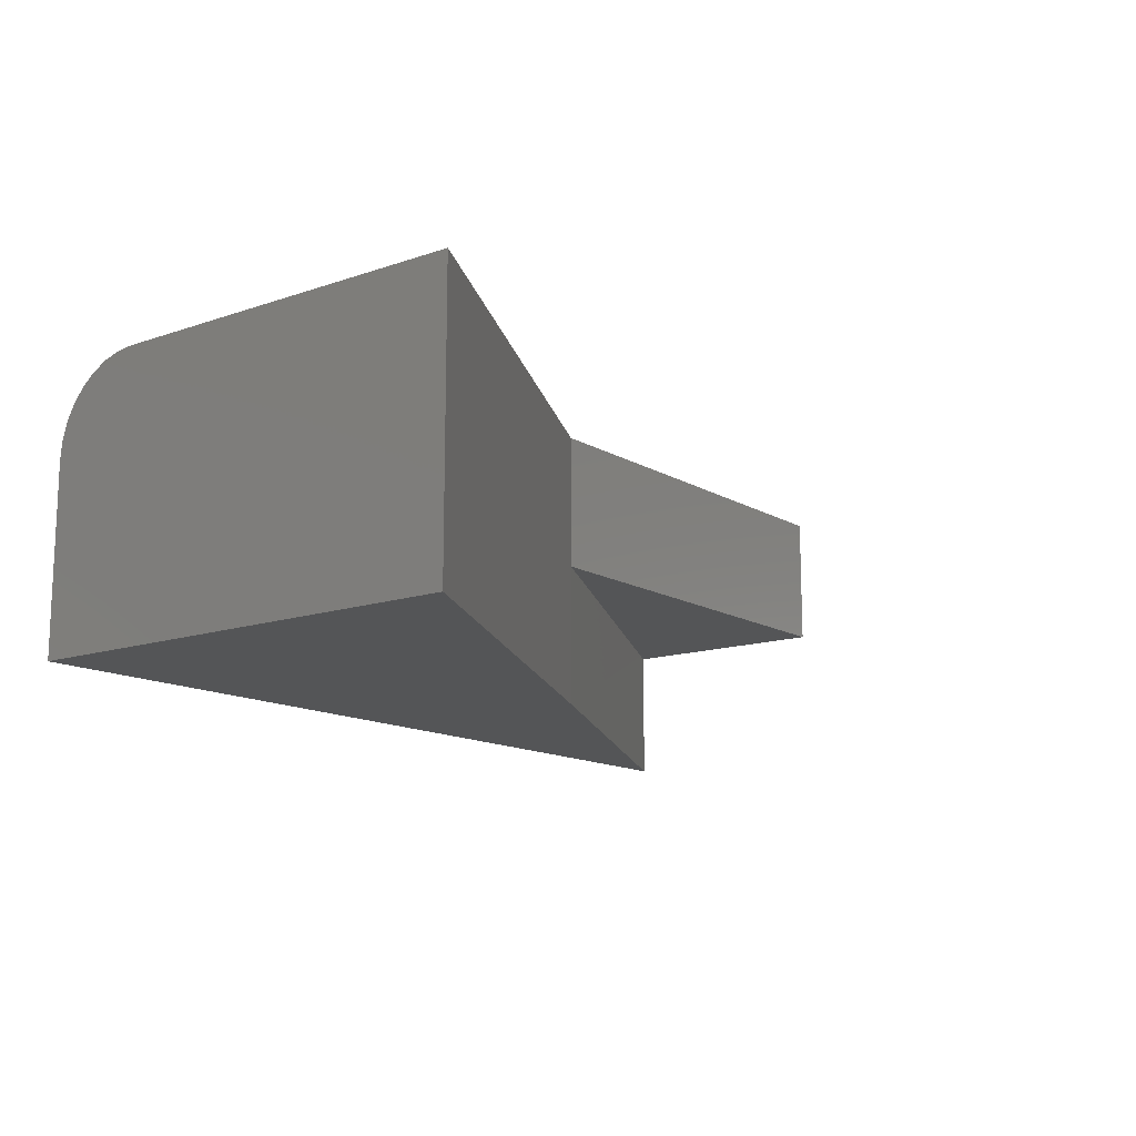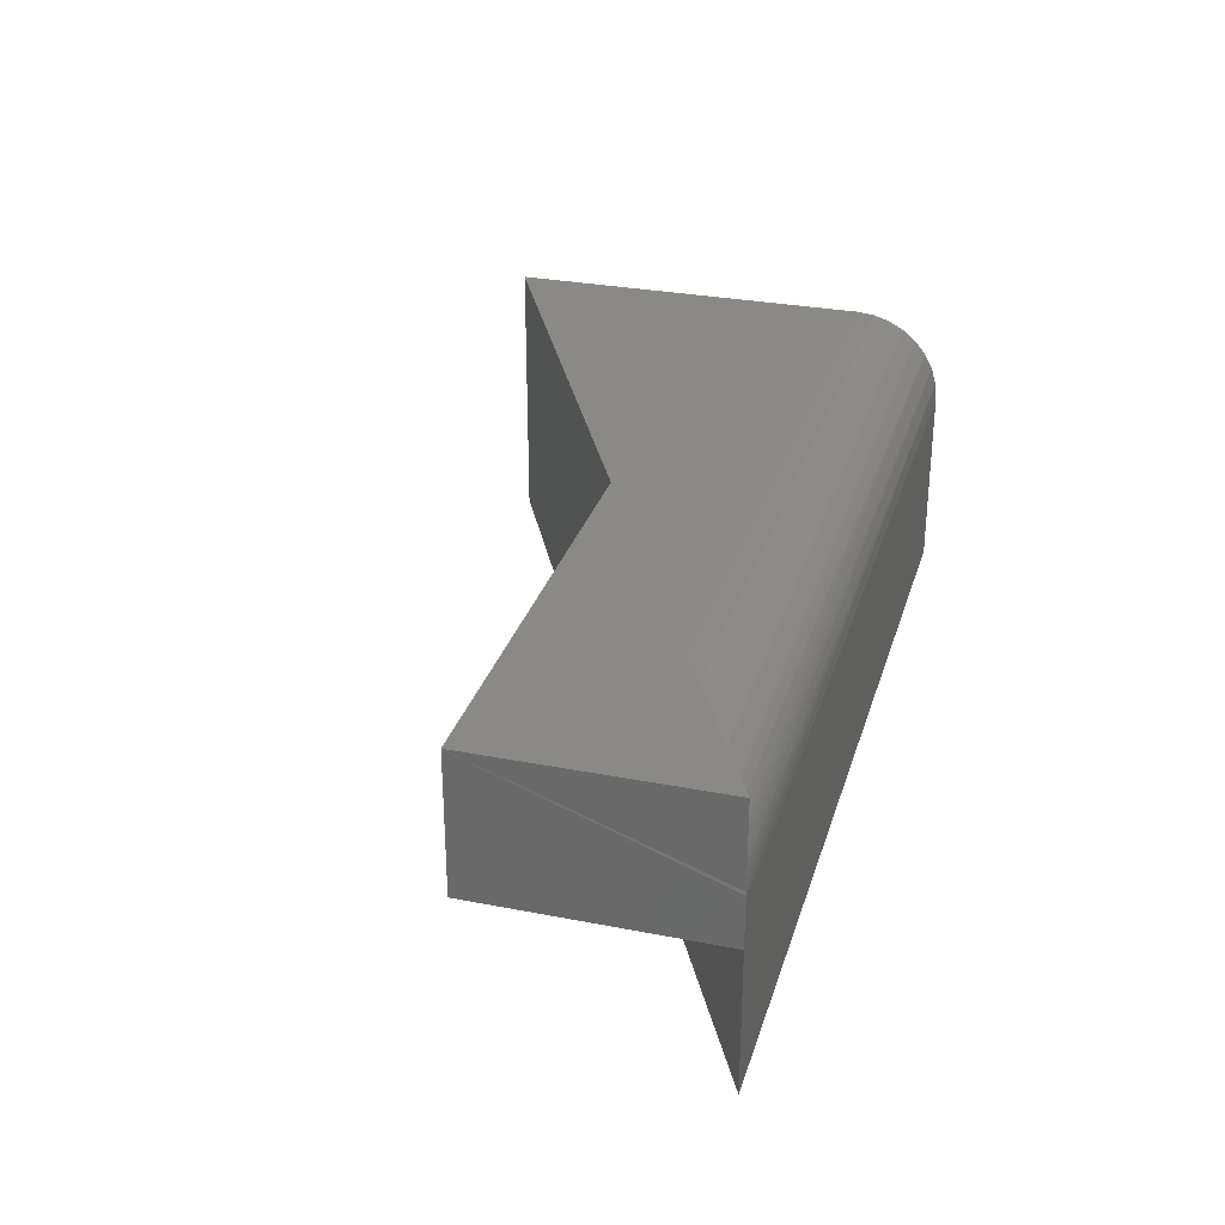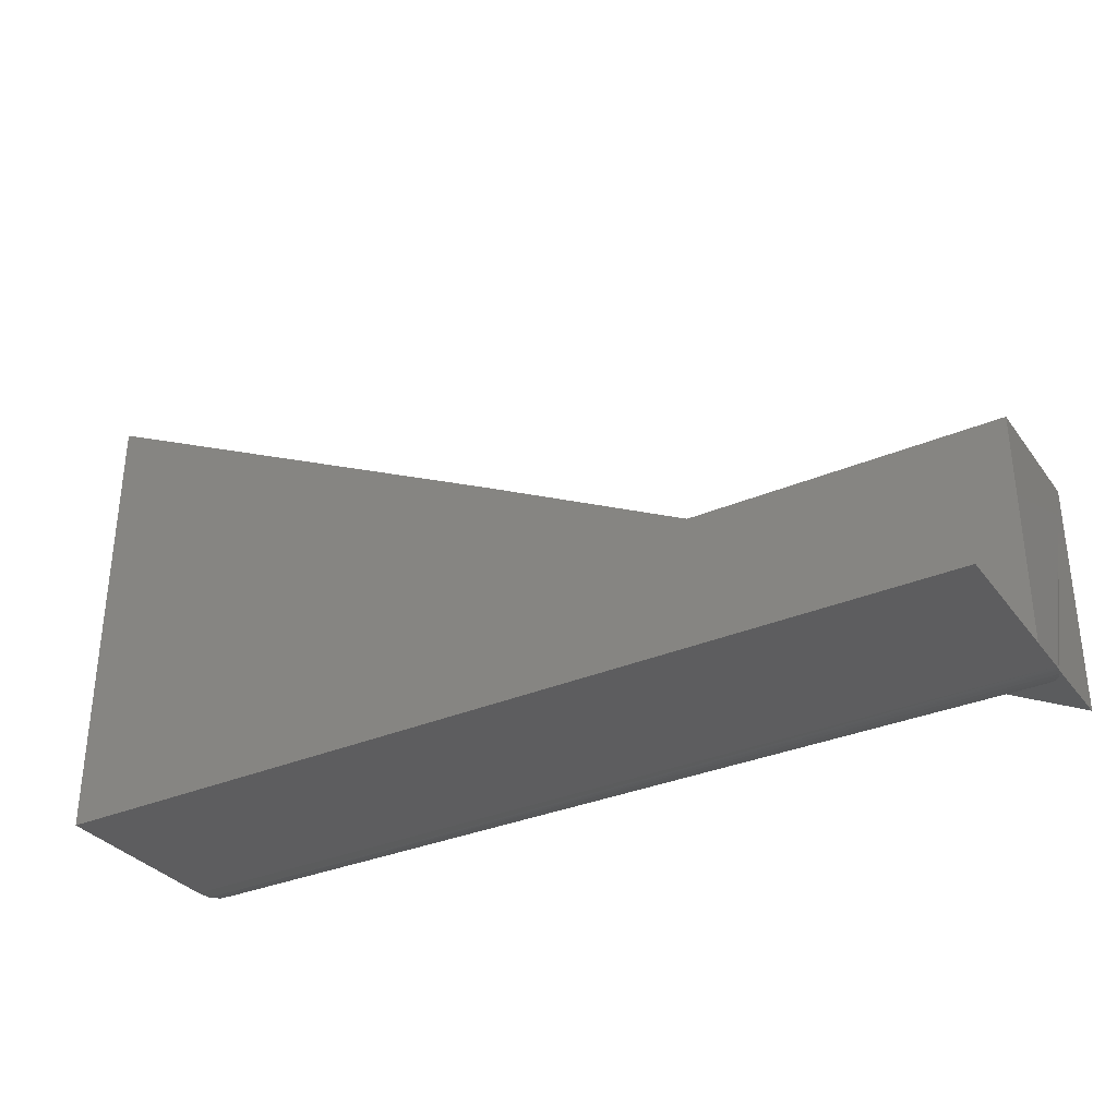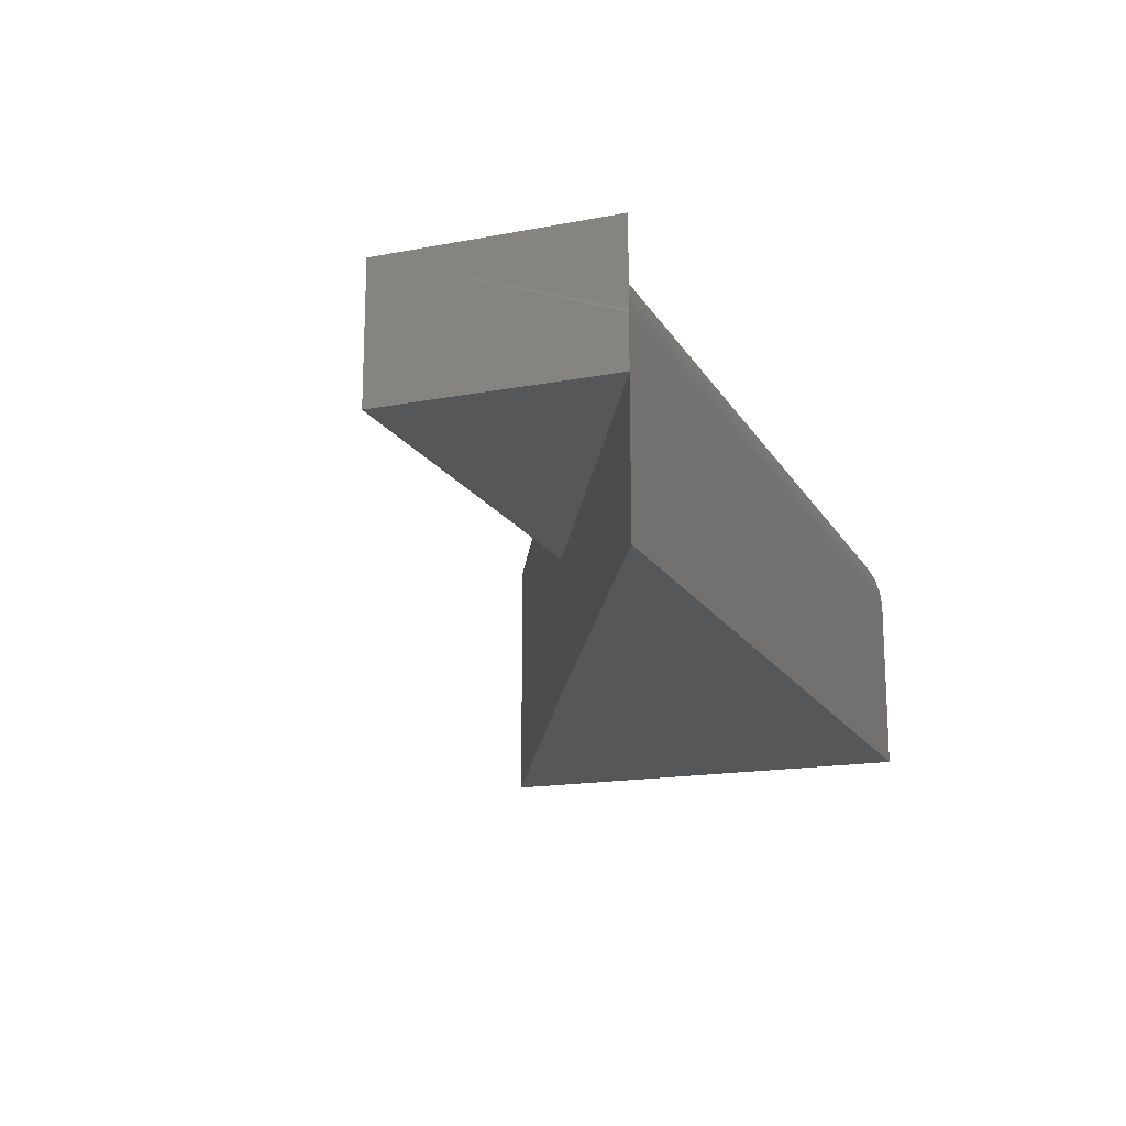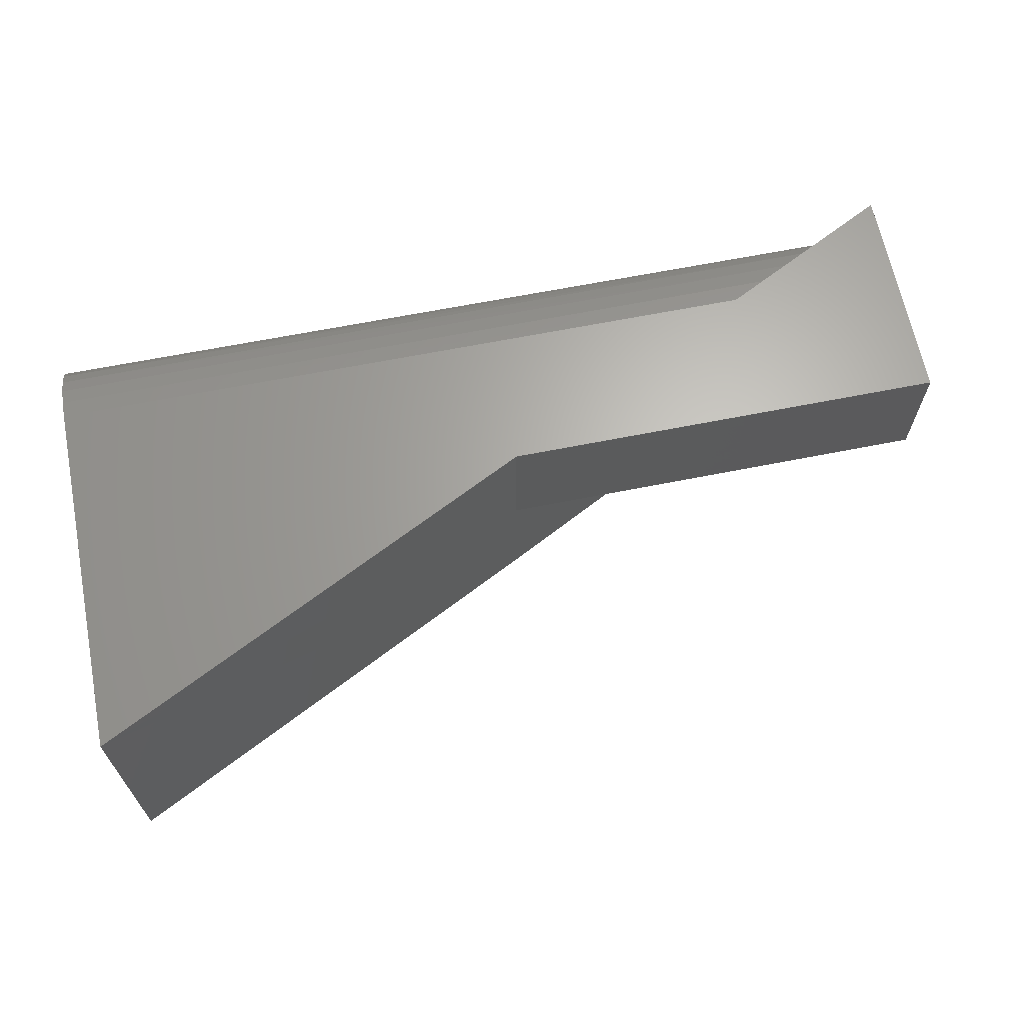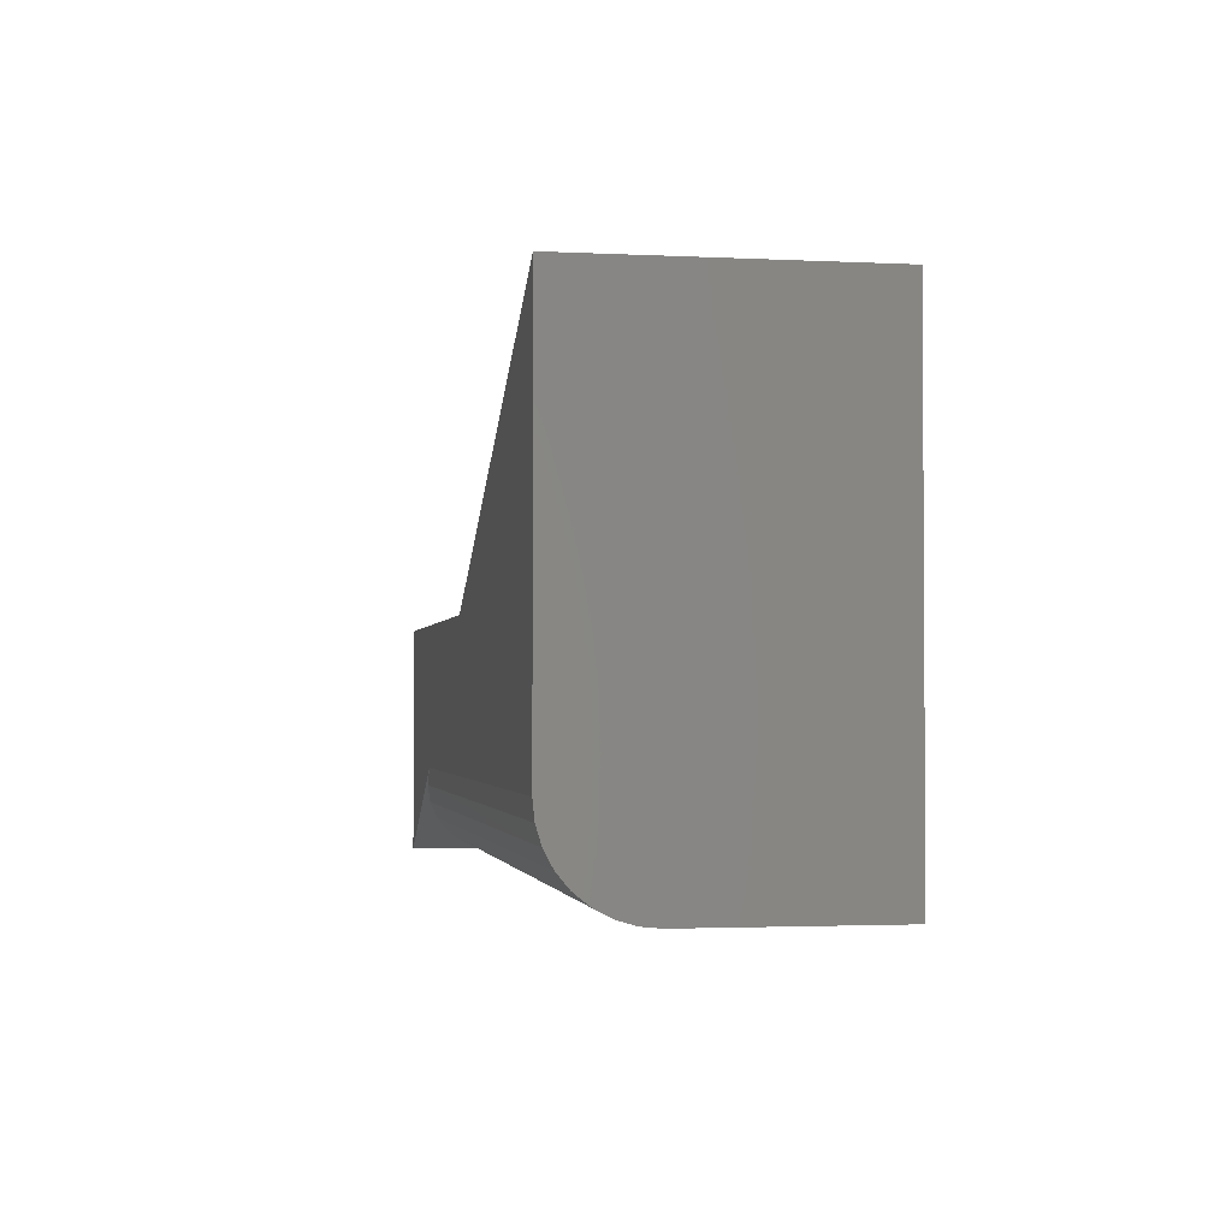
<metadata>
{"format":"stl","ext":"stl","renderer":"f3d","projection":"perspective","resolution":1024,"background":"white","views":[{"elev":-13.4,"azim":-52.6,"up":"+Y"},{"elev":29.9,"azim":105.9,"up":"+Y"},{"elev":-32.7,"azim":30.7,"up":"+Z"},{"elev":-16.7,"azim":111.0,"up":"+Y"},{"elev":65.4,"azim":-11.3,"up":"+Y"},{"elev":-2.2,"azim":-100.0,"up":"+Z"}]}
</metadata>
<code>
# stl→obj: 38 verts, 72 faces
v 0.75 1.778e-16 0.03906
v 0.75 1.579e-16 -0.3201
v 0.472 1.348e-16 -0.1797
v 0.04655 9.971e-17 0.03906
v -0.6719 7.806e-18 -0.1797
v -0.6719 1.994e-17 0.0389
v -0.6719 3.988e-17 0.3981
v 0.749 -0.1288 -0.3198
v 0.7459 -0.1166 -0.3182
v 0.7411 -0.1051 -0.3158
v 0.7349 -0.09466 -0.3126
v 0.7276 -0.08503 -0.3089
v 0.7194 -0.07621 -0.3047
v 0.7022 -0.0616 -0.296
v 0.6819 -0.04829 -0.2858
v 0.6385 -0.02793 -0.2638
v 0.584 -0.01189 -0.2363
v 0.5283 -0.002907 -0.2081
v 0.75 -0.2109 0.03906
v 0.04655 -0.2109 0.03906
v 0.7194 -0.2109 -0.3047
v 0.75 -0.2109 -0.3201
v 0.04655 -0.4297 0.0389
v 0.75 -0.4297 -0.3203
v -0.6719 -0.002702 -0.2071
v -0.6719 -0.0107 -0.2335
v -0.6719 -0.0237 -0.2578
v -0.6719 -0.04119 -0.2791
v -0.6719 -0.08681 -0.3096
v -0.6719 -0.0625 -0.2966
v -0.6719 -0.1132 -0.3176
v 0.75 -0.1338 -0.3201
v 0.7499 -0.1372 -0.3203
v 0.75 -0.1406 -0.3203
v -0.6719 -0.1406 -0.3203
v -0.6719 -0.4297 -0.3203
v -0.6719 -0.4297 0.3981
v -0.6719 -0.4297 0.0389
f 1 2 3
f 4 1 3
f 4 3 5
f 4 5 6
f 4 6 7
f 2 8 9
f 2 9 10
f 2 10 11
f 2 11 12
f 2 12 13
f 2 13 14
f 2 14 15
f 2 15 16
f 2 16 17
f 2 17 18
f 2 18 3
f 19 1 20
f 20 1 4
f 19 21 22
f 19 20 21
f 20 23 21
f 21 23 24
f 21 24 22
f 3 25 5
f 3 18 25
f 26 25 18
f 18 17 26
f 27 26 17
f 17 16 27
f 28 27 16
f 29 12 11
f 13 12 29
f 13 29 30
f 13 30 14
f 31 29 11
f 31 11 10
f 31 10 9
f 31 9 8
f 31 8 32
f 31 32 33
f 31 33 34
f 31 34 35
f 14 30 15
f 15 30 28
f 15 28 16
f 35 34 36
f 36 34 22
f 36 22 24
f 37 23 7
f 7 23 20
f 7 20 4
f 1 19 22
f 1 22 34
f 1 34 33
f 1 33 32
f 1 32 8
f 1 8 2
f 36 38 6
f 36 6 5
f 36 5 25
f 36 25 26
f 36 26 27
f 36 27 28
f 36 28 30
f 36 30 29
f 36 29 31
f 36 31 35
f 36 24 38
f 38 24 23
f 38 23 37
f 37 7 38
f 38 7 6

</code>
